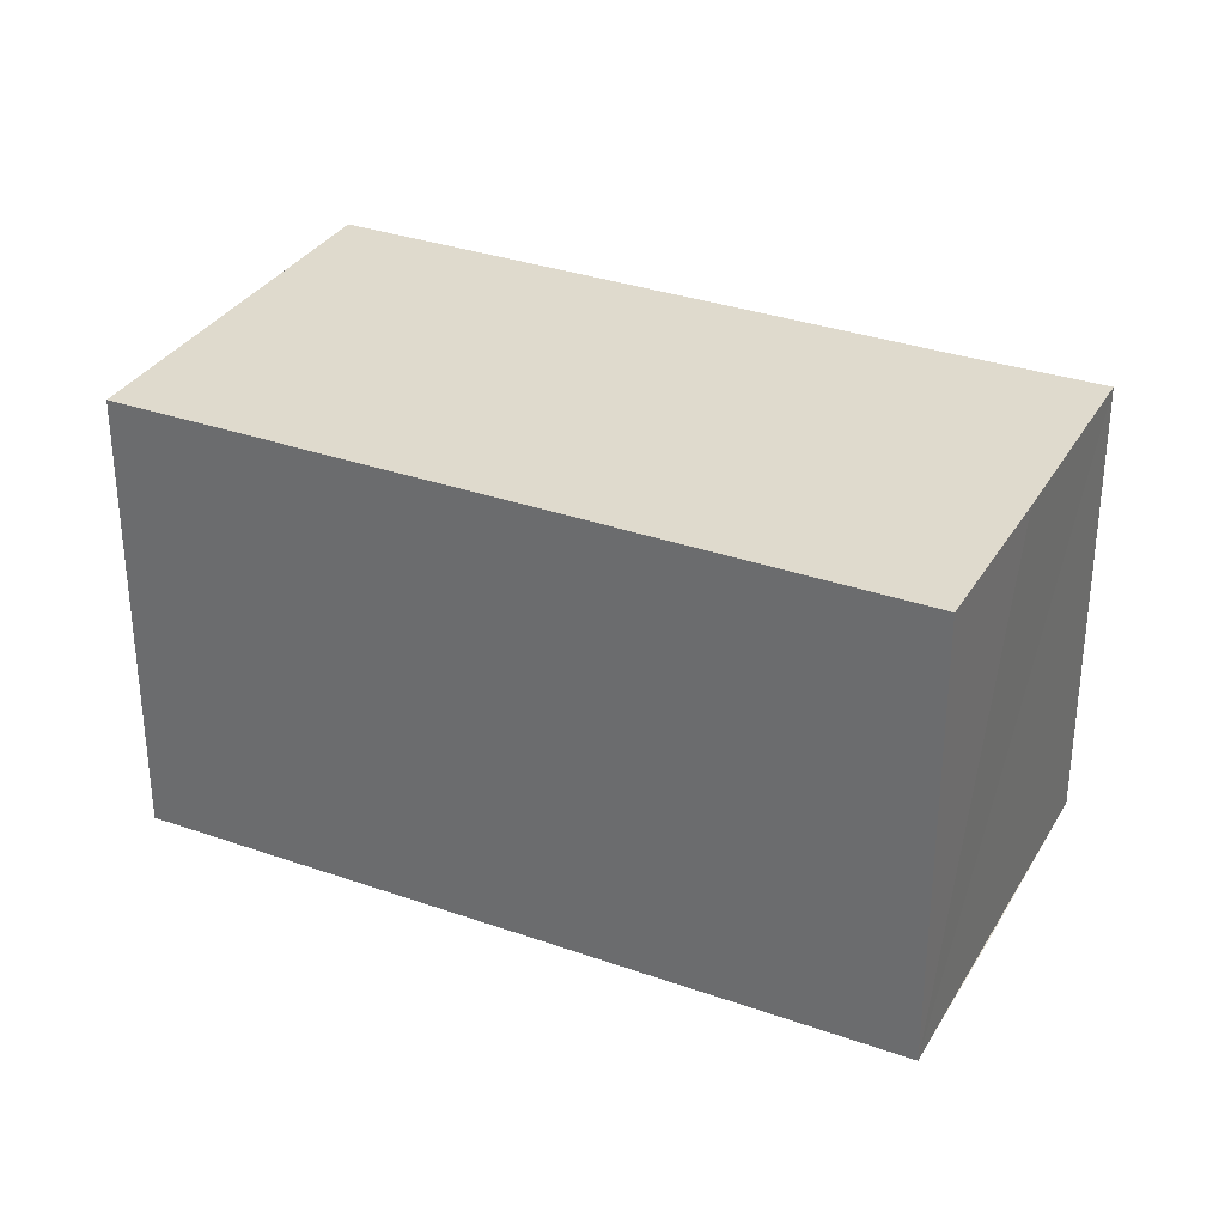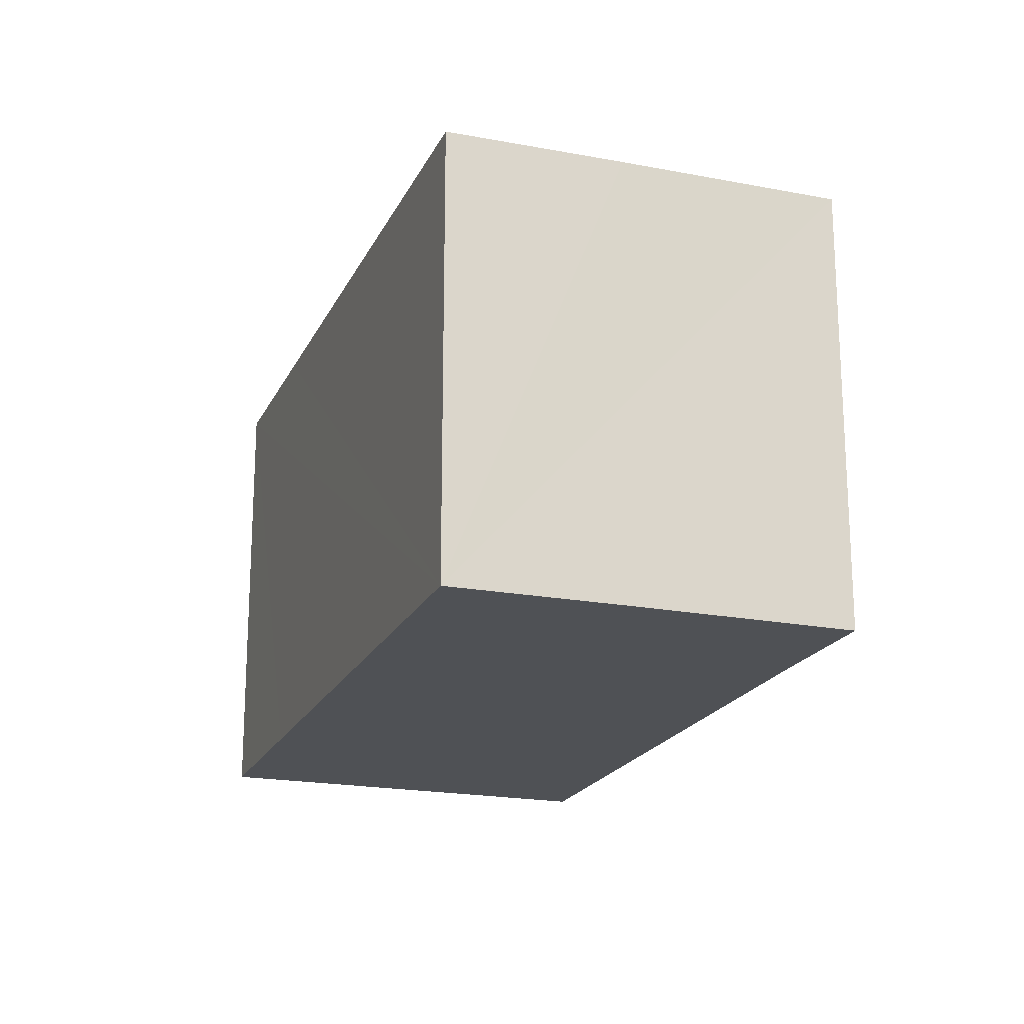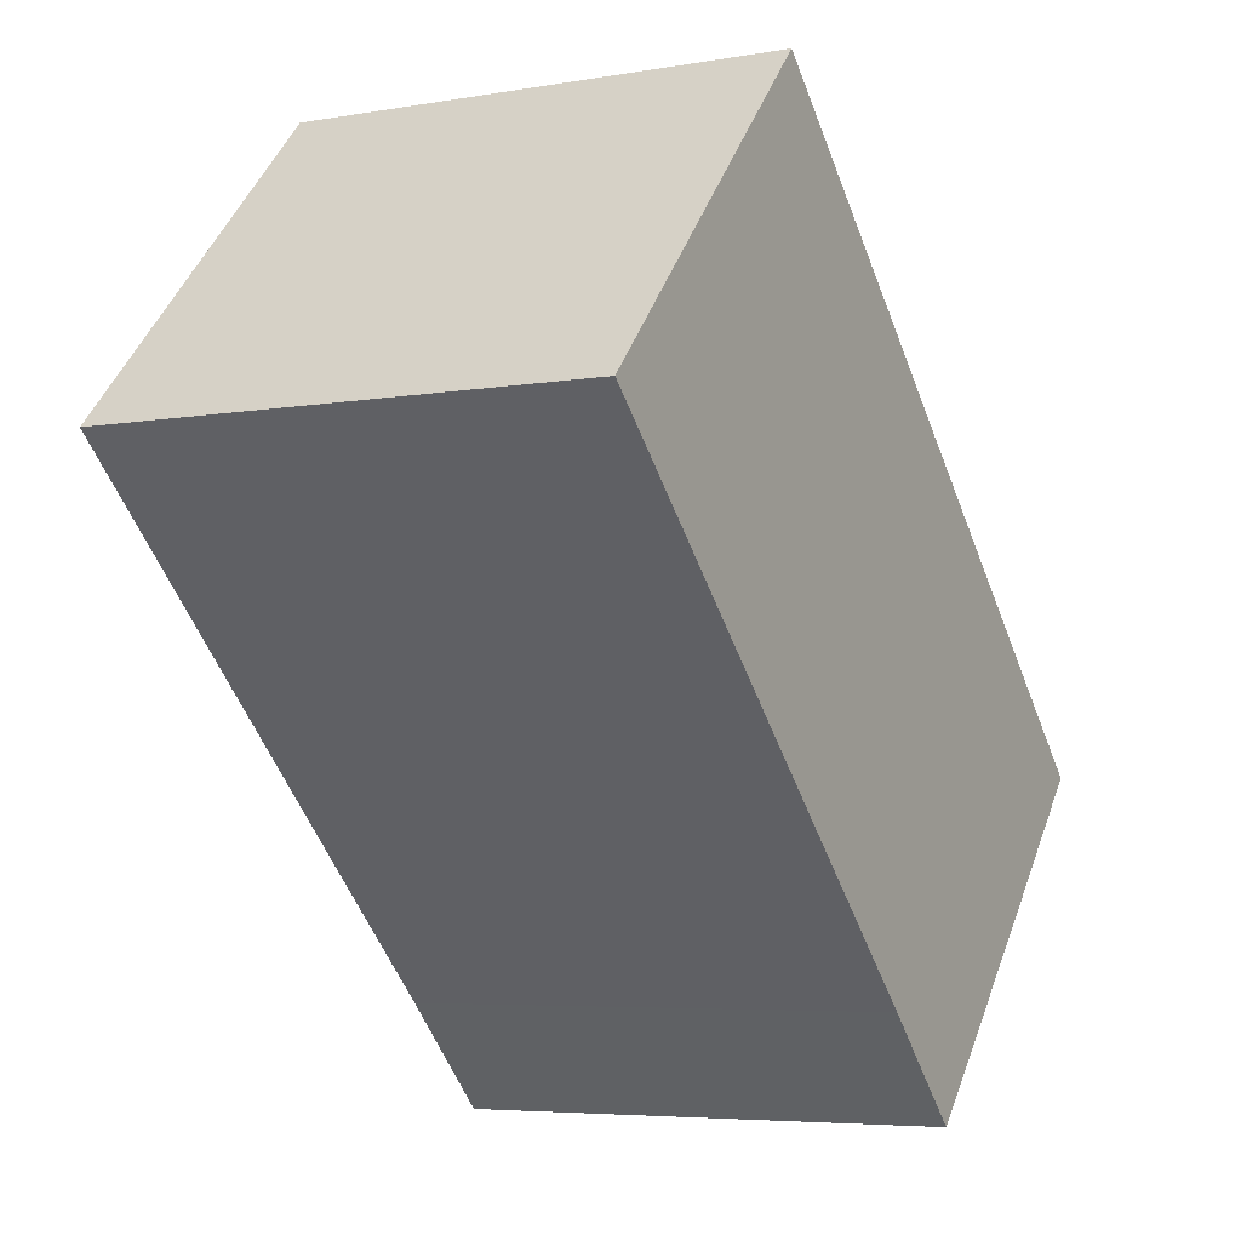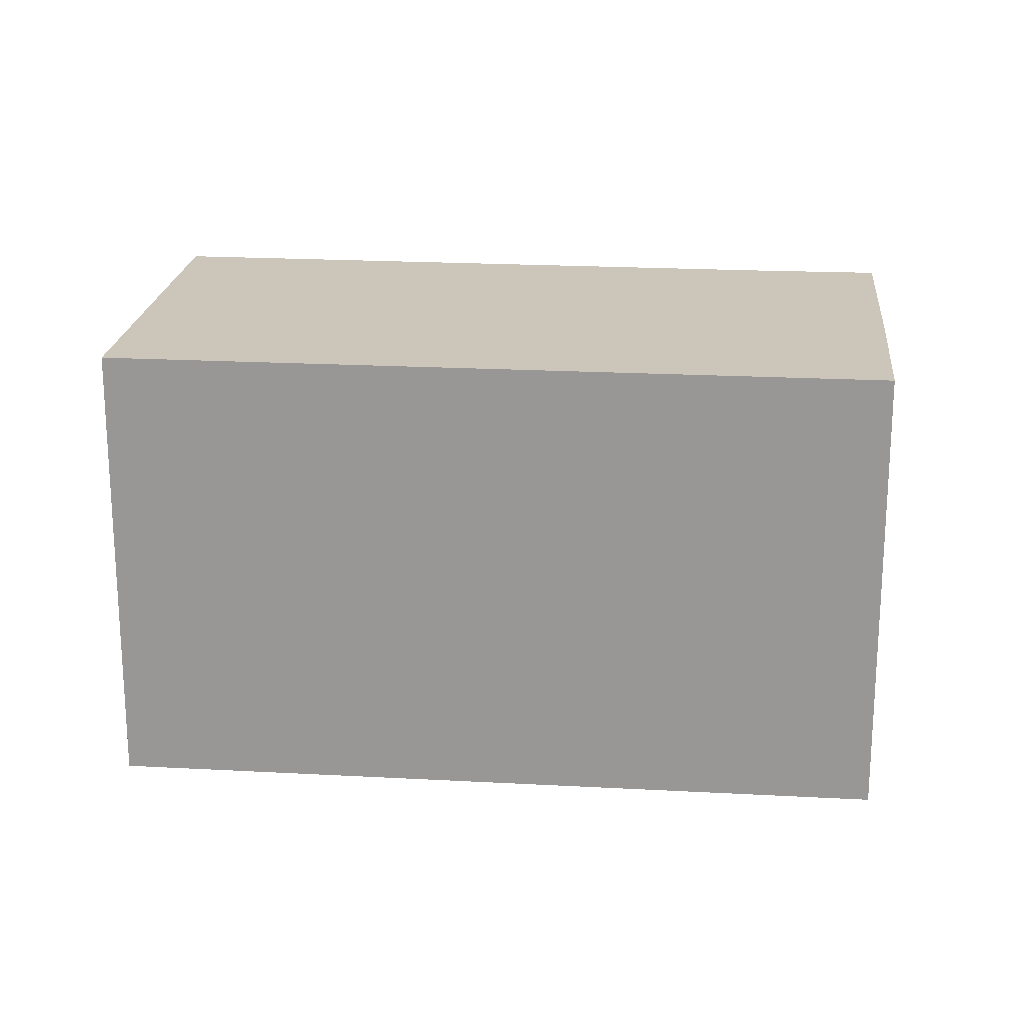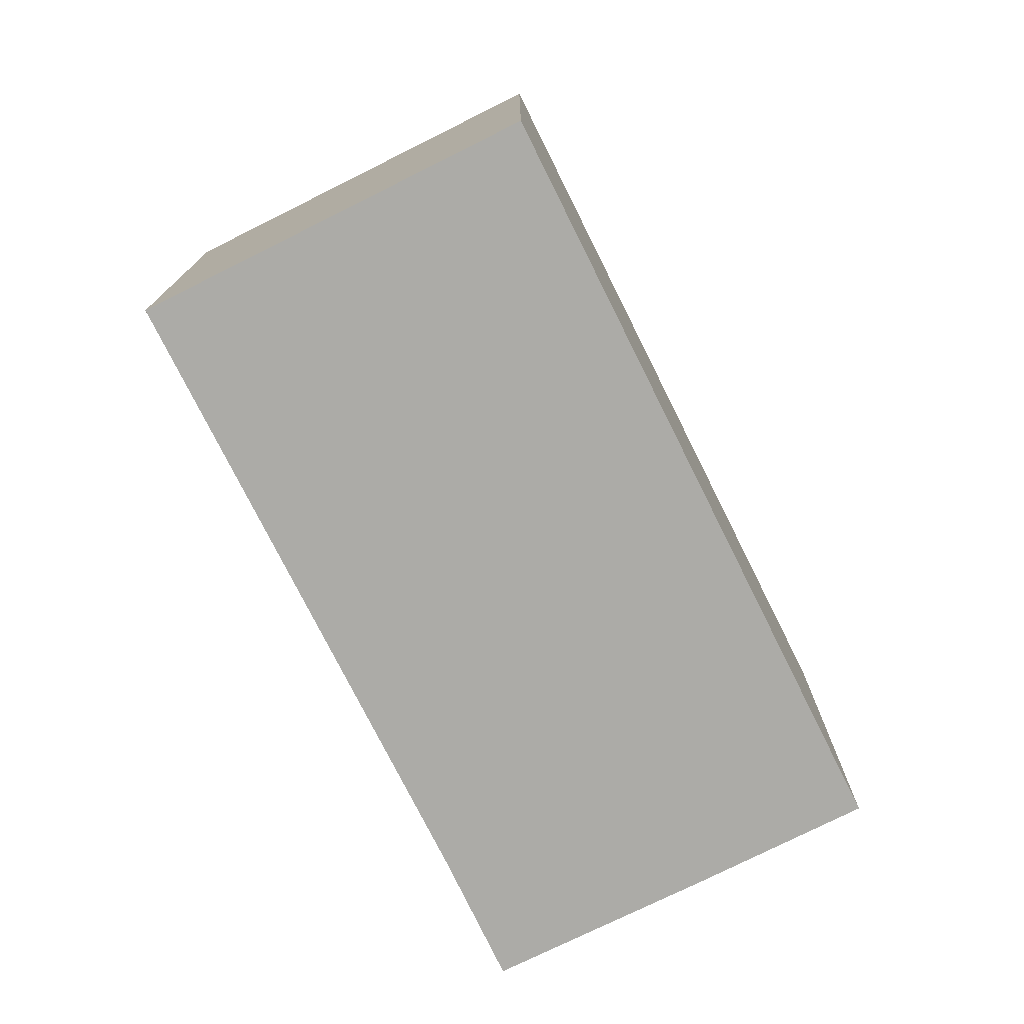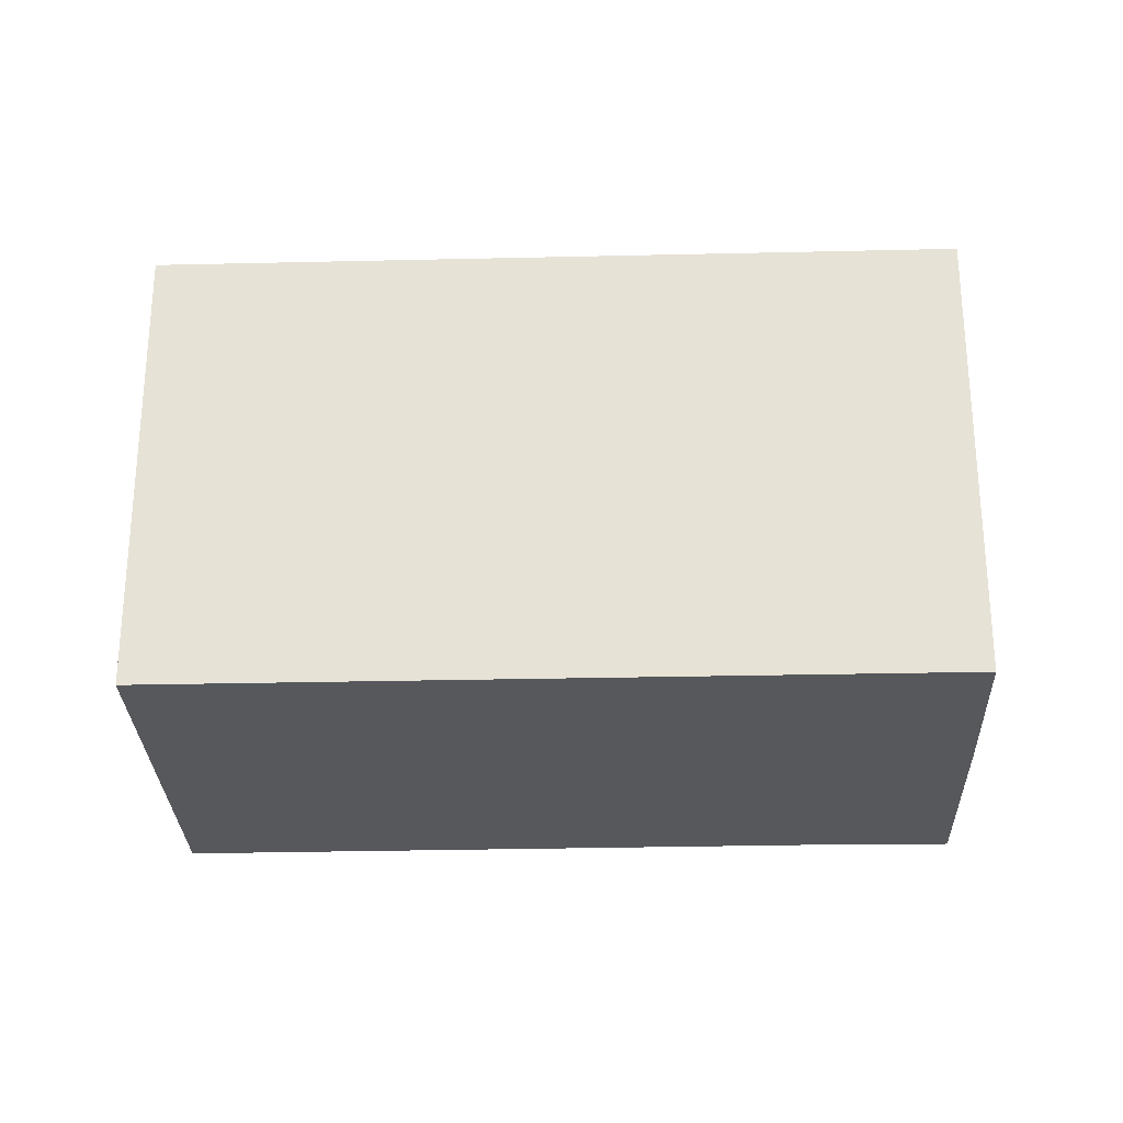
<metadata>
{"format":"obj","ext":"obj","renderer":"f3d","projection":"perspective","resolution":1024,"background":"white","views":[{"elev":32.6,"azim":69.5,"up":"+Y"},{"elev":-19.9,"azim":114.0,"up":"+Y"},{"elev":-5.4,"azim":-61.4,"up":"+Z"},{"elev":20.8,"azim":49.0,"up":"+Y"},{"elev":-76.2,"azim":-20.1,"up":"+Y"},{"elev":-28.2,"azim":45.4,"up":"+Y"}]}
</metadata>
<code>
v  12.33 19.95 13.04
v  20.52 19.95 -19.29
v  0 19.95 1.221e-15
v  24.88 19.95 -23.55
v  31.81 19.95 -16.32
v  18.53 19.95 7.185
v  37.26 19.95 -10.52
v  37.26 6.439e-16 -10.52
v  24.88 1.442e-15 -23.55
v  31.81 9.991e-16 -16.32
v  20.52 1.181e-15 -19.29
v  0 0 0
v  12.33 -7.987e-16 13.04
v  18.53 -4.4e-16 7.185
g defaultobject
f 1 2 3
f 2 1 4
f 4 1 5
f 5 1 6
f 5 6 7
f 8 5 7
f 5 8 4
f 4 8 9
f 9 8 10
f 9 2 4
f 2 9 11
f 11 3 2
f 3 11 12
f 12 1 3
f 1 12 13
f 6 8 7
f 8 6 1
f 8 1 14
f 14 1 13
f 8 9 10
f 9 8 14
f 9 14 11
f 11 14 12
f 12 14 13

</code>
